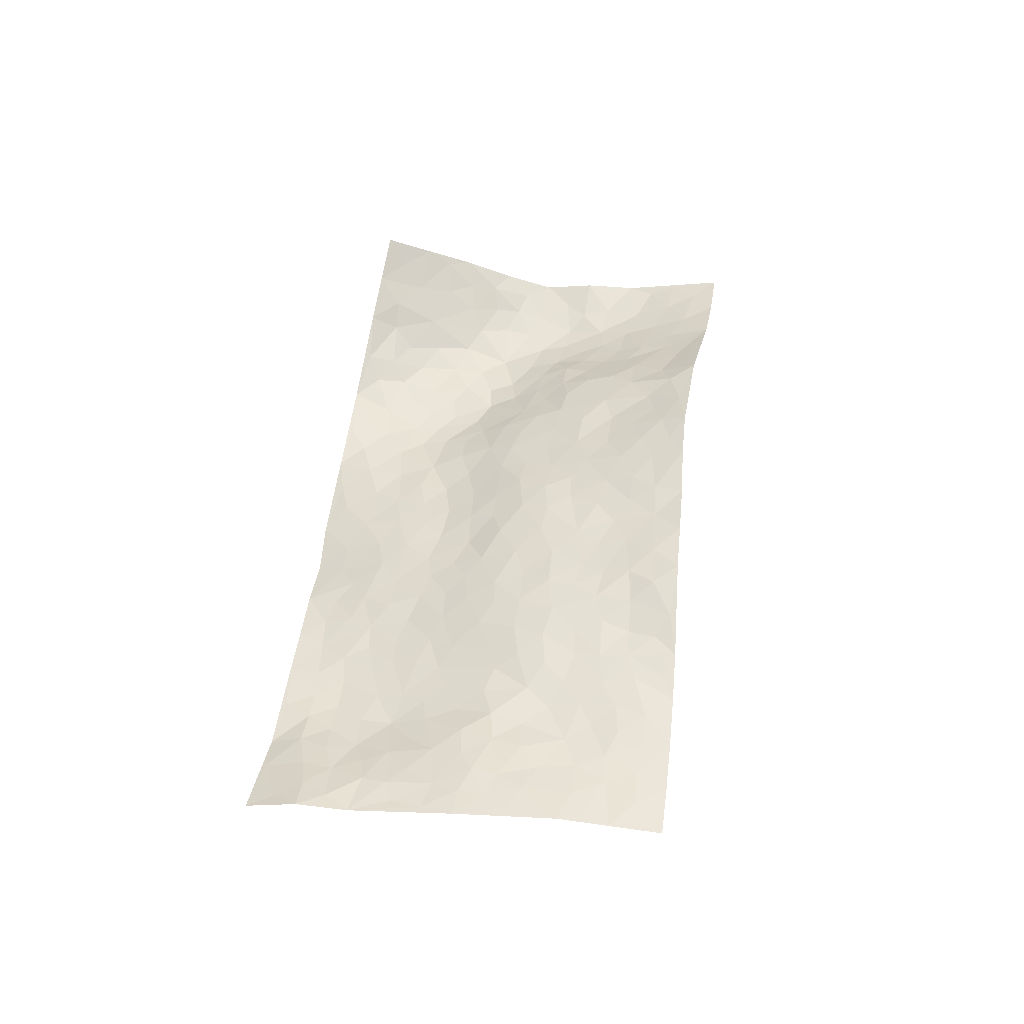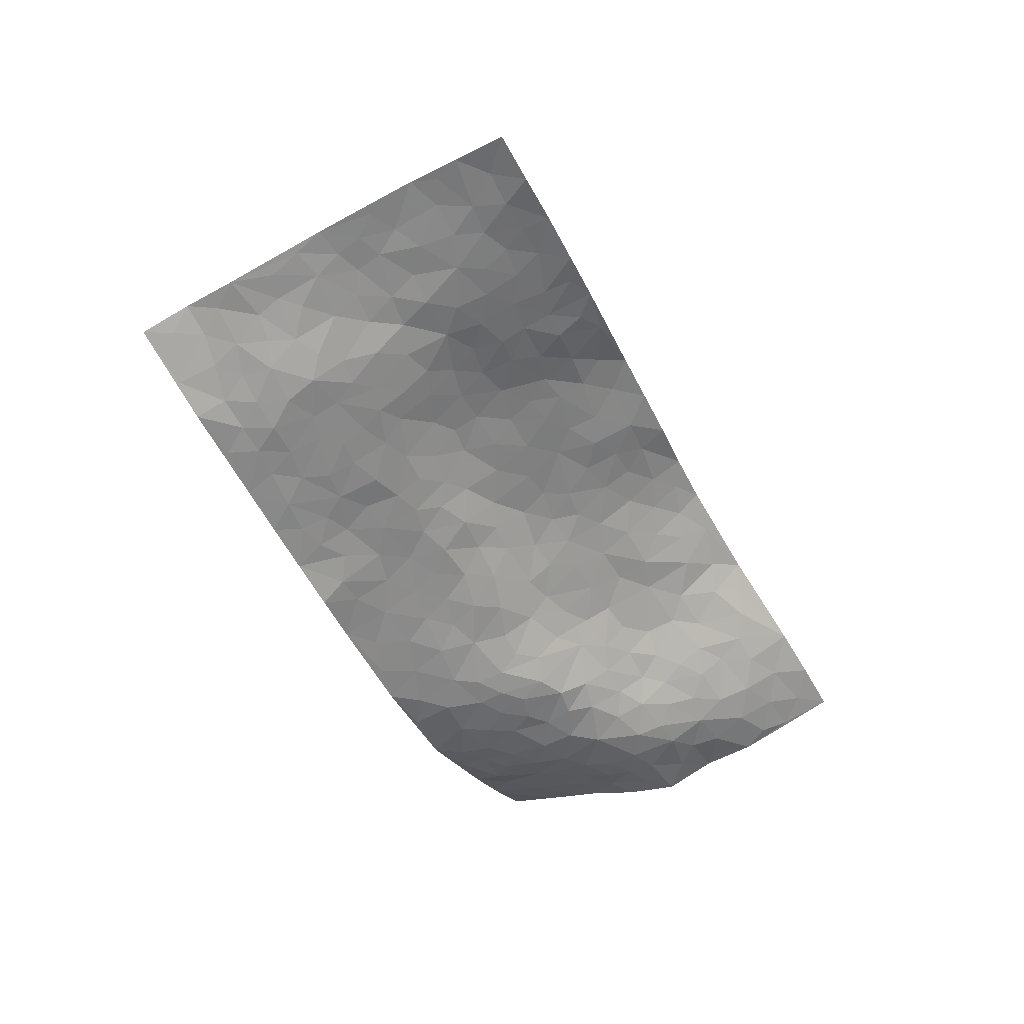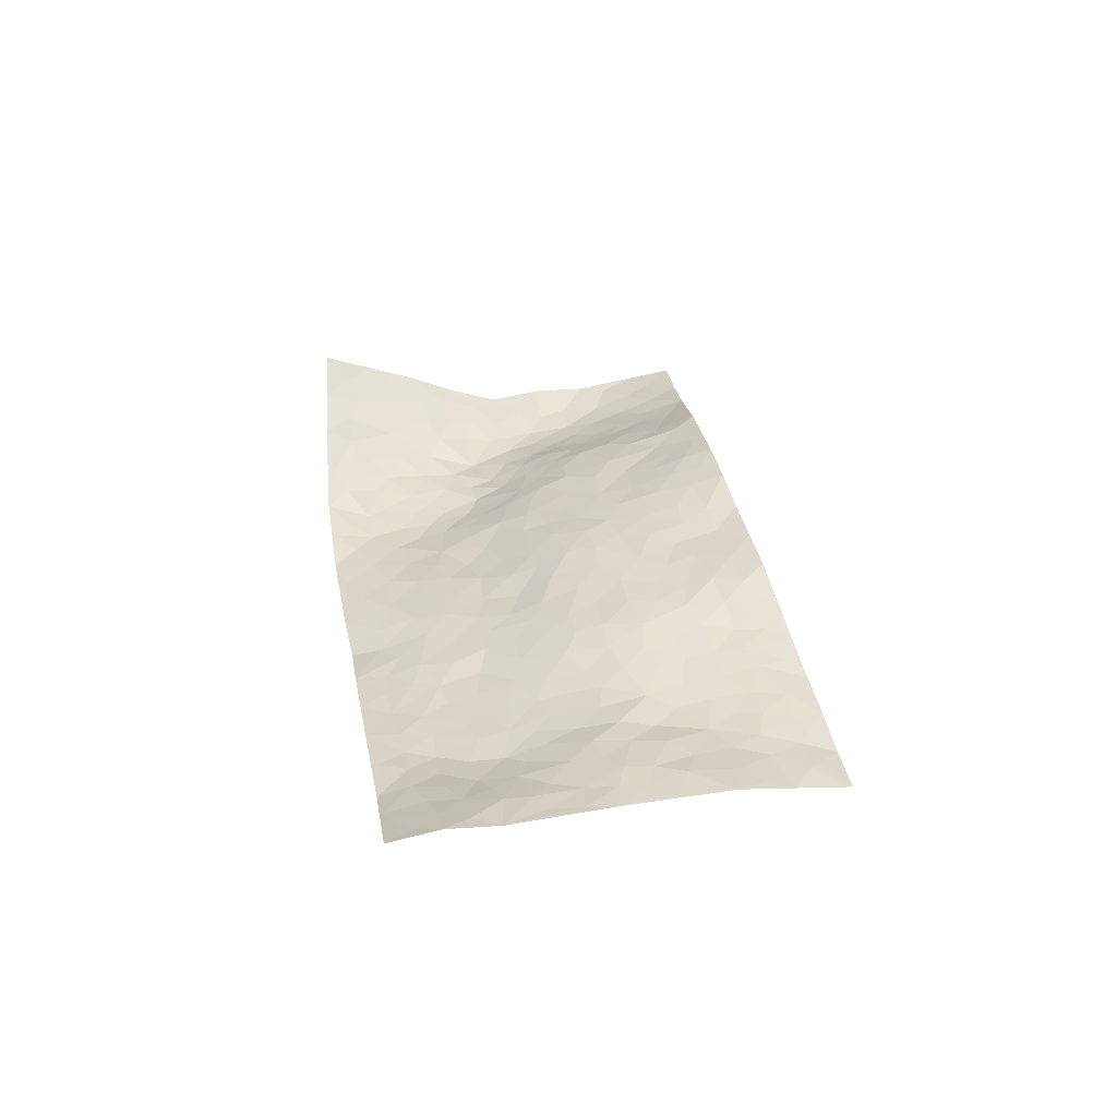
<metadata>
{"format":"obj","ext":"obj","renderer":"f3d","projection":"perspective","resolution":1024,"background":"white","views":[{"elev":38.2,"azim":-32.3,"up":"+Z"},{"elev":-65.1,"azim":-11.7,"up":"+Z"},{"elev":22.7,"azim":-49.1,"up":"+Z"}]}
</metadata>
<code>
v 2.076 0.7631 0.37
v 2.847 0.1956 0.265
v 0.8507 -0.6552 -0.08355
v 1.611 -1.296 -0.03482
v 2.282 0.4501 0.1537
v 2.477 0.5185 0.2005
v 2.291 0.5108 0.1897
v 1.478 0.09966 -0.02059
v 2.278 0.6402 0.2882
v 2.314 0.5612 0.2299
v 1.933 0.6228 0.2265
v 2.177 0.7021 0.3287
v 2.151 0.4502 0.1363
v 2.005 0.6946 0.2961
v 2.225 0.5344 0.2046
v 1.788 0.4719 0.0952
v 2.215 0.6585 0.2969
v 1.789 0.2187 0.0483
v 2.214 0.476 0.1626
v 2.104 0.6382 0.2623
v 2.094 0.7026 0.315
v 2.019 0.6253 0.2439
v 1.996 0.5204 0.1548
v 1.986 0.5813 0.1953
v 2.18 0.5983 0.2444
v 2.252 0.5872 0.246
v 2.094 0.5509 0.196
v 2.074 0.4862 0.1455
v 2.398 0.4405 0.165
v 2.378 0.5832 0.239
v 2.683 0.01195 0.2593
v 1.987 0.366 0.09243
v 1.429 -0.2024 -0.02278
v 2.664 0.3577 0.2211
v 2.003 0.1284 0.09435
v 2.541 0.2057 0.1871
v 2.609 0.1673 0.2074
v 2.183 0.2574 0.1096
v 2.309 0.1703 0.1693
v 2.51 -0.1603 0.2978
v 2.602 0.3794 0.2143
v 2.322 0.2408 0.1448
v 2.27 -0.07951 0.2225
v 2.014 0.3087 0.08431
v 1.941 0.3067 0.07338
v 1.915 0.3739 0.08326
v 2.225 0.03968 0.1903
v 2.116 0.02632 0.1636
v 1.715 -0.3307 0.07963
v 1.856 0.2141 0.05272
v 2.05 -0.1261 0.1675
v 2.171 -0.01095 0.1878
v 1.711 0.2963 0.04459
v 2.403 0.1199 0.1876
v 1.876 0.2782 0.05946
v 2.499 0.3613 0.1793
v 1.757 -0.09455 0.06006
v 1.69 -0.1626 0.04546
v 1.617 -0.4192 0.05015
v 1.931 -0.1765 0.1466
v 1.981 -0.1259 0.1495
v 1.871 -0.3729 0.1387
v 2.143 0.3592 0.11
v 2.39 0.298 0.1442
v 2.692 0.2972 0.2228
v 1.929 0.4418 0.1056
v 1.718 0.3744 0.06055
v 2.339 0.4043 0.1433
v 1.999 0.4574 0.119
v 1.874 0.5394 0.1575
v 1.633 0.2901 0.02622
v 1.931 0.5009 0.1423
v 1.862 0.4771 0.1152
v 1.778 0.4056 0.07668
v 1.842 0.3782 0.07529
v 2.562 0.3319 0.1911
v 2.751 0.2705 0.2412
v 2.334 0.332 0.1325
v 2.202 -0.5358 0.2319
v 2.499 0.2717 0.1695
v 2.074 0.3251 0.09902
v 2.15 0.1933 0.114
v 1.881 -0.2681 0.1417
v 1.856 -0.1697 0.1125
v 1.78 -0.1711 0.08216
v 1.649 0.1141 0.02953
v 2.333 0.1058 0.1885
v 2.484 0.4299 0.1864
v 2.463 0.2086 0.1727
v 1.988 0.2518 0.07249
v 2.081 0.4083 0.1129
v 2.298 0.04611 0.2052
v 1.936 -0.07499 0.127
v 1.961 0.02426 0.1156
v 2.373 0.1747 0.171
v 1.568 0.03384 0.01182
v 2.116 0.09246 0.1414
v 1.912 0.1775 0.06362
v 1.993 -0.0343 0.141
v 1.873 -0.00646 0.08213
v 2.567 0.4349 0.2222
v 2.395 0.2333 0.1561
v 2.436 0.3432 0.1535
v 1.79 0.3083 0.0532
v 2.205 0.1561 0.1435
v 2.222 0.3592 0.1133
v 1.799 -0.008852 0.05863
v 1.755 0.05467 0.05237
v 2.256 0.1059 0.1762
v 1.935 -0.4491 0.1539
v 1.636 -0.035 0.03186
v 1.724 -0.01942 0.05013
v 1.685 -0.08888 0.04397
v 2.025 0.1928 0.08016
v 1.738 0.1333 0.04225
v 2.263 0.2834 0.125
v 2.121 0.2784 0.09905
v 2.087 0.2223 0.09093
v 2.052 0.003875 0.1498
v 1.9 0.07447 0.08237
v 2.045 0.07525 0.128
v 1.822 0.09974 0.05762
v 1.836 -0.09406 0.085
v 2.254 0.2116 0.1409
v 1.68 0.04385 0.03851
v 1.68 0.2054 0.03618
v 1.927 0.2394 0.06218
v 2.396 0.5136 0.2007
v 2.346 0.4813 0.1798
v 1.728 -0.2427 0.06527
v 1.52 -0.2139 0.002475
v 1.795 -0.2929 0.1104
v 1.816 -0.2263 0.1061
v 1.659 -0.2804 0.0497
v 1.345 -0.8311 -0.01856
v 1.653 -0.3479 0.05727
v 1.54 -0.3073 0.01051
v 1.784 -0.386 0.1098
v 2.128 -0.6319 0.2049
v 2.11 -0.06832 0.177
v 1.863 -0.7898 0.09273
v 1.915 -0.9156 0.08869
v 2.175 -0.232 0.2146
v 2.136 -0.4054 0.2197
v 1.941 0.123 0.08216
v 2.185 0.08978 0.1588
v 1.561 0.1243 0.007451
v 1.593 0.2093 0.0143
v 1.407 0.003087 -0.05402
v 2.091 -0.4585 0.1988
v 1.991 -0.3326 0.1699
v 1.359 -0.3534 -0.04807
v 1.478 -0.3504 -0.01376
v 1.495 -0.6954 0.001924
v 1.551 -0.6568 0.01889
v 1.291 -0.3403 -0.06299
v 1.318 -0.4519 -0.05708
v 1.484 -0.4529 -0.00569
v 1.922 -0.3253 0.155
v 1.963 -0.253 0.1638
v 2.094 -0.2511 0.1964
v 2.029 -0.2742 0.179
v 2.084 -0.3574 0.1992
v 2.018 -0.1973 0.1686
v 2.023 -0.4099 0.1793
v 2.053 -0.7281 0.1795
v 2.158 -0.4759 0.224
v 2.257 -0.2311 0.2401
v 2.234 -0.3056 0.2486
v 2.242 -0.1545 0.2192
v 2.346 -0.3449 0.2946
v 2.122 -0.1668 0.1951
v 2.183 -0.1002 0.2058
v 2.161 -0.3197 0.2259
v 2.271 -0.4406 0.2717
v 1.882 -0.5453 0.1332
v 1.849 -0.4604 0.1296
v 1.702 -0.534 0.08558
v 1.689 -0.4364 0.08188
v 1.791 -0.5319 0.1127
v 1.758 -0.7045 0.08056
v 1.75 -0.6129 0.09533
v 1.83 -0.5903 0.1187
v 2.11 -0.5451 0.1988
v 2.025 -0.4857 0.1734
v 2.01 -0.56 0.17
v 1.957 -0.652 0.1526
v 1.855 -0.6565 0.1195
v 1.761 -0.4603 0.1015
v 2.688 0.2068 0.227
v 2.517 0.09188 0.2137
v 2.615 0.2571 0.1984
v 2.766 0.1024 0.2551
v 2.767 0.1901 0.2482
v 2.679 0.1182 0.2371
v 2.602 0.08383 0.2262
v 2.544 -0.03653 0.2524
v 2.553 0.03217 0.2332
v 2.471 0.1401 0.1891
v 2.43 0.006705 0.2292
v 2.45 0.0708 0.2081
v 2.458 -0.08506 0.2575
v 2.362 -0.1594 0.2514
v 2.523 -0.09753 0.2744
v 2.366 -0.06371 0.2379
v 2.435 -0.1559 0.2788
v 2.395 -0.2527 0.2878
v 2.358 0.006786 0.2214
v 2.33 -0.2271 0.2598
v 2.308 -0.2915 0.2712
v 1.948 -0.5219 0.1533
v 1.903 -0.6111 0.1359
v 2.038 -0.642 0.18
v 1.828 -0.7233 0.09863
v 1.912 -0.7238 0.126
v 1.964 -0.8226 0.1265
v 1.981 -0.7233 0.1561
v 1.905 -0.8464 0.09748
v 1.595 -0.5108 0.04709
v 1.654 -0.4907 0.07007
v 1.616 -0.6619 0.04494
v 1.692 -0.6603 0.0699
v 1.65 -0.5911 0.06301
v 1.396 -0.2957 -0.03619
v 1.423 -0.4881 -0.02509
v 1.571 -0.5906 0.03067
v 1.543 -0.4174 0.01774
v 2.212 -0.386 0.2469
v 2.28 -0.3671 0.27
v 1.374 -0.2337 -0.04131
v 1.101 -0.3843 -0.09378
v 1.595 -0.2694 0.02589
v 1.588 -0.3568 0.02994
v 1.295 -0.5123 -0.06215
v 1.767 -1.106 0.0192
v 1.039 -0.8167 -0.06142
v 1.77 -0.7998 0.06819
v 1.385 -0.7681 -0.01434
v 1.723 -0.7554 0.06002
v 1.228 -0.9782 -0.03589
v 1.277 -0.6089 -0.06931
v 1.503 -0.5946 0.00145
v 1.217 -0.702 -0.05741
v 1.433 -0.6018 -0.02134
v 1.169 -0.2812 -0.08235
v 1.604 -0.1308 0.02764
v 1.216 -0.3414 -0.07692
v 1.626 -0.2085 0.03328
v 1.414 -0.3942 -0.03129
v 1.119 -0.7455 -0.05686
v 1.417 -0.6936 -0.02293
v 1.174 -0.4013 -0.08564
v 1.508 -0.5211 0.006718
v 1.372 -0.6099 -0.03958
v 1.467 -0.2714 -0.01061
v 1.379 -0.4454 -0.04153
v 1.37 -0.1552 -0.04583
v 1.247 -0.186 -0.07115
v 1.325 -0.09079 -0.05815
v 1.436 -0.1293 -0.02784
v 1.557 -0.06073 0.01262
v 1.524 -0.1334 0.003981
v 1.202 -0.4703 -0.08587
v 1.3 -0.7724 -0.03192
v 1.169 -0.6225 -0.07714
v 1.126 -0.4569 -0.08913
v 1.342 -0.6658 -0.04136
v 1.278 -0.675 -0.05635
v 1.157 -0.7942 -0.04906
v 1.428 -0.8407 -0.007588
v 1.149 -0.5305 -0.08512
v 1.105 -0.5874 -0.07759
v 1.218 -0.7861 -0.0465
v 1.138 -0.8529 -0.05074
v 1.241 -0.8671 -0.03763
v 1.344 -0.5528 -0.04845
v 1.034 -0.6024 -0.07872
v 1.315 -0.1982 -0.05862
v 1.27 -0.263 -0.06958
v 1.49 -0.004468 -0.01545
v 1.444 -0.05708 -0.03487
v 1.419 -1.138 -0.01861
v 1.072 -0.5178 -0.08745
v 1.226 -0.5476 -0.07922
v 1.183 -0.9158 -0.04299
v 1.281 -0.9285 -0.02733
v 1.151 -0.6867 -0.06506
v 1.253 -0.4089 -0.07272
v 1.013 -0.4711 -0.1078
v 1.454 -0.5426 -0.01685
v 0.9234 -0.6658 -0.07705
v 0.9442 -0.7346 -0.06004
v 1.077 -0.6653 -0.0697
v 0.9962 -0.6731 -0.06808
v 0.9557 -0.5476 -0.09681
v 1.019 -0.7443 -0.06073
v 1.47 -0.7719 3.413e-05
v 1.513 -0.8408 -0.002949
v 1.581 -0.7606 0.01983
v 1.472 -0.9825 -0.009849
v 1.656 -0.8824 0.02294
v 1.337 -1.041 -0.02408
v 1.471 -0.9055 -0.003295
v 1.379 -0.9436 -0.01436
v 1.572 -0.944 -0.0007197
v 1.335 -0.8953 -0.01699
v 1.324 -0.9774 -0.02309
v 1.405 -1.013 -0.01245
v 1.591 -0.8386 0.0105
v 1.66 -0.8011 0.03489
v 1.654 -0.7271 0.04814
v 1.579 -1.107 -0.01021
v 1.682 -1.009 0.01903
v 1.547 -1.026 -0.007596
v 1.493 -1.093 -0.01233
v 1.619 -1.045 0.001503
v 1.517 -1.215 -0.02637
v 1.641 -0.9509 0.01251
v 1.482 -1.158 -0.01965
v 1.71 -1.07 0.01492
v 1.691 -1.2 -0.01508
v 1.843 -1.01 0.0484
v 1.656 -1.128 -0.00495
v 1.602 -1.197 -0.01594
v 1.762 -1.01 0.03573
v 1.8 -0.9071 0.05929
v 1.823 -0.8439 0.07581
v 1.857 -0.9447 0.06607
v 1.731 -0.867 0.04705
v 1.721 -0.9433 0.03433
f 29 6 128
f 12 21 20
f 26 10 9
f 55 45 46
f 27 19 15
f 26 9 17
f 101 6 88
f 12 1 21
f 7 15 19
f 125 86 96
f 84 123 85
f 129 29 128
f 25 27 15
f 12 20 17
f 73 75 66
f 22 14 11
f 26 17 25
f 9 12 17
f 25 15 26
f 5 129 7
f 52 146 48
f 55 18 50
f 7 19 5
f 20 27 25
f 124 82 105
f 41 76 34
f 20 14 22
f 14 20 21
f 14 21 1
f 24 22 11
f 24 27 22
f 72 66 69
f 69 32 91
f 70 24 11
f 24 23 27
f 17 20 25
f 27 20 22
f 10 15 7
f 10 26 15
f 23 28 27
f 27 13 19
f 28 23 69
f 13 27 28
f 119 121 94
f 10 7 129
f 6 30 128
f 9 10 30
f 36 192 80
f 80 102 89
f 118 81 44
f 64 103 78
f 115 126 86
f 45 32 46
f 91 63 13
f 129 68 29
f 95 87 54
f 95 54 199
f 202 40 204
f 82 97 105
f 29 88 6
f 18 55 104
f 148 126 71
f 38 82 124
f 50 18 122
f 117 82 38
f 5 19 106
f 82 117 118
f 80 64 102
f 127 45 55
f 194 77 190
f 98 35 114
f 39 124 105
f 127 50 98
f 106 19 13
f 66 75 46
f 39 95 42
f 63 117 38
f 95 89 102
f 101 56 76
f 51 140 99
f 18 53 126
f 62 83 132
f 45 127 90
f 112 113 57
f 103 29 68
f 130 85 58
f 109 39 105
f 35 94 121
f 113 246 58
f 151 165 163
f 120 100 94
f 114 127 98
f 192 190 65
f 95 39 87
f 36 191 37
f 67 104 74
f 56 101 88
f 13 63 106
f 192 34 76
f 268 241 243
f 108 115 125
f 93 84 60
f 133 84 85
f 156 288 157
f 101 76 41
f 80 103 64
f 105 97 146
f 99 61 51
f 92 109 47
f 125 96 111
f 158 227 153
f 75 104 55
f 69 66 32
f 81 91 32
f 106 78 68
f 42 64 78
f 77 34 65
f 24 70 72
f 75 73 16
f 16 71 67
f 2 34 77
f 13 28 91
f 103 56 88
f 56 80 76
f 72 69 23
f 11 16 70
f 16 73 70
f 16 67 74
f 115 18 126
f 24 72 23
f 73 72 70
f 16 74 75
f 72 73 66
f 32 45 44
f 84 83 60
f 66 46 32
f 78 106 116
f 117 63 81
f 67 53 104
f 103 68 78
f 69 91 28
f 36 80 89
f 106 38 116
f 106 68 5
f 81 118 117
f 62 132 138
f 32 44 81
f 53 67 71
f 57 58 85
f 123 100 107
f 93 60 61
f 33 230 224
f 8 96 147
f 132 133 130
f 140 48 119
f 93 100 123
f 122 98 50
f 164 60 160
f 53 71 126
f 125 112 108
f 193 194 195
f 75 55 46
f 63 91 81
f 56 103 80
f 196 198 31
f 18 104 53
f 121 48 97
f 38 106 63
f 118 97 82
f 97 35 121
f 51 172 140
f 130 134 49
f 87 39 109
f 288 252 263
f 97 114 35
f 47 43 92
f 57 113 58
f 248 130 58
f 34 101 41
f 114 90 127
f 116 124 42
f 145 94 35
f 118 114 97
f 167 79 175
f 98 145 35
f 85 123 57
f 43 47 52
f 199 36 89
f 42 78 116
f 159 83 62
f 88 29 103
f 74 104 75
f 118 44 90
f 173 140 172
f 42 95 102
f 190 192 37
f 65 190 77
f 89 95 199
f 125 111 112
f 92 87 109
f 18 115 122
f 177 180 176
f 112 57 107
f 109 105 146
f 93 94 100
f 285 286 275
f 96 86 147
f 137 232 131
f 57 123 107
f 87 92 208
f 49 134 136
f 132 130 49
f 161 164 162
f 50 127 55
f 122 108 107
f 122 107 100
f 48 140 52
f 118 90 114
f 99 119 94
f 123 84 93
f 36 37 192
f 48 121 119
f 120 122 100
f 39 42 124
f 38 124 116
f 248 58 246
f 44 45 90
f 98 122 120
f 146 52 47
f 94 93 99
f 168 209 170
f 212 183 188
f 202 197 200
f 42 102 64
f 107 108 112
f 99 93 61
f 8 280 96
f 112 111 113
f 125 115 86
f 115 108 122
f 128 30 10
f 5 68 129
f 10 129 128
f 132 49 138
f 83 84 133
f 130 133 85
f 83 133 132
f 248 134 130
f 156 152 224
f 151 110 165
f 212 186 211
f 153 224 249
f 254 251 244
f 246 261 262
f 225 158 249
f 49 136 179
f 185 184 150
f 214 188 181
f 181 188 182
f 161 163 174
f 143 170 172
f 110 211 185
f 184 79 167
f 174 228 169
f 62 110 159
f 163 150 144
f 210 169 229
f 170 143 168
f 176 211 110
f 98 120 145
f 94 145 120
f 48 146 97
f 109 146 47
f 148 86 126
f 147 86 148
f 71 8 148
f 8 147 148
f 244 276 254
f 232 136 134
f 174 143 161
f 60 83 160
f 163 162 151
f 159 160 83
f 261 281 262
f 259 281 149
f 219 220 59
f 246 113 111
f 33 255 131
f 157 256 152
f 137 255 153
f 230 278 279
f 262 260 33
f 154 155 242
f 131 255 137
f 248 131 232
f 281 280 149
f 259 258 278
f 220 179 59
f 159 151 160
f 162 160 151
f 164 61 60
f 228 174 144
f 144 174 163
f 159 110 151
f 161 172 164
f 186 184 185
f 161 162 163
f 61 164 51
f 160 162 164
f 187 217 213
f 150 163 165
f 205 202 200
f 79 184 139
f 170 43 173
f 174 169 143
f 161 143 172
f 167 144 150
f 176 180 183
f 172 170 173
f 223 226 221
f 185 150 165
f 99 140 119
f 207 206 203
f 172 51 164
f 43 52 173
f 173 52 140
f 167 175 228
f 228 229 169
f 210 168 169
f 177 110 62
f 189 138 179
f 62 138 177
f 136 232 233
f 181 182 222
f 150 184 167
f 178 180 189
f 49 179 138
f 177 138 189
f 180 178 182
f 178 179 220
f 307 308 304
f 222 223 221
f 215 187 188
f 176 183 212
f 187 213 186
f 214 215 188
f 185 211 186
f 237 181 239
f 182 188 183
f 110 185 165
f 216 215 141
f 211 176 212
f 182 183 180
f 176 110 177
f 213 184 186
f 178 189 179
f 177 189 180
f 195 190 37
f 197 198 200
f 195 194 190
f 34 192 65
f 80 192 76
f 37 196 195
f 194 2 77
f 193 2 194
f 196 37 191
f 31 193 195
f 198 196 191
f 31 195 196
f 199 201 191
f 197 204 31
f 198 191 201
f 31 198 197
f 201 199 54
f 36 199 191
f 54 208 201
f 208 43 205
f 208 54 87
f 198 201 200
f 206 205 203
f 43 170 203
f 210 207 209
f 40 202 206
f 31 204 40
f 197 202 204
f 208 205 200
f 43 203 205
f 205 206 202
f 203 209 207
f 171 40 207
f 40 206 207
f 208 200 201
f 43 208 92
f 170 209 203
f 168 143 169
f 207 210 171
f 168 210 209
f 188 187 212
f 212 187 186
f 166 139 213
f 184 213 139
f 237 214 181
f 215 214 141
f 216 141 218
f 213 217 166
f 142 166 216
f 217 216 166
f 187 215 217
f 216 217 215
f 237 141 214
f 142 216 218
f 223 222 182
f 179 136 59
f 223 220 219
f 267 238 251
f 237 327 141
f 223 182 178
f 158 290 253
f 220 223 178
f 59 233 227
f 233 59 136
f 248 246 131
f 153 249 158
f 251 254 267
f 223 219 226
f 111 261 246
f 297 251 238
f 276 256 157
f 167 228 144
f 229 228 175
f 175 171 229
f 229 171 210
f 260 257 33
f 265 271 272
f 266 289 283
f 269 243 250
f 249 224 152
f 266 283 271
f 227 233 137
f 253 227 158
f 325 313 320
f 135 264 275
f 310 329 239
f 270 298 297
f 249 256 225
f 275 273 269
f 311 222 221
f 155 154 299
f 234 276 157
f 310 311 299
f 222 239 181
f 221 226 155
f 266 263 252
f 242 290 244
f 264 273 275
f 273 264 243
f 242 244 154
f 276 290 225
f 288 234 157
f 240 282 302
f 275 286 306
f 225 290 158
f 234 263 284
f 241 254 276
f 233 232 137
f 137 153 227
f 264 135 238
f 244 251 154
f 260 259 257
f 227 253 219
f 33 224 255
f 154 297 299
f 240 302 307
f 297 154 251
f 264 268 243
f 253 226 219
f 271 284 263
f 277 294 293
f 290 242 253
f 241 234 284
f 59 227 219
f 242 155 226
f 252 245 231
f 157 152 156
f 257 230 33
f 152 256 249
f 278 230 257
f 262 33 131
f 224 153 255
f 259 278 257
f 134 248 232
f 230 279 224
f 96 261 111
f 261 96 280
f 280 281 261
f 246 262 131
f 252 247 245
f 268 267 241
f 283 277 272
f 288 247 252
f 275 274 285
f 295 291 294
f 267 268 264
f 263 234 288
f 309 310 299
f 290 276 244
f 283 272 271
f 267 254 241
f 265 243 241
f 236 240 285
f 297 238 270
f 303 305 298
f 241 276 234
f 221 155 299
f 272 277 293
f 250 243 287
f 286 285 240
f 284 271 265
f 271 263 266
f 295 3 291
f 225 256 276
f 241 284 265
f 289 266 231
f 3 292 291
f 321 235 323
f 293 294 296
f 279 278 258
f 245 279 258
f 279 156 224
f 260 281 259
f 280 8 149
f 262 281 260
f 231 266 252
f 267 264 238
f 306 304 270
f 283 289 295
f 243 269 273
f 236 269 250
f 294 292 296
f 274 236 285
f 269 274 275
f 250 287 293
f 245 289 231
f 236 274 269
f 156 279 247
f 242 226 253
f 247 279 245
f 243 265 287
f 288 156 247
f 265 272 293
f 296 292 236
f 293 287 265
f 295 294 277
f 277 283 295
f 236 250 296
f 289 3 295
f 292 294 291
f 293 296 250
f 300 304 308
f 325 320 235
f 329 330 326
f 270 304 303
f 270 303 298
f 309 305 301
f 135 306 270
f 299 297 298
f 298 309 299
f 238 135 270
f 300 314 305
f 303 300 305
f 304 306 307
f 300 303 304
f 282 319 315
f 322 325 235
f 275 306 135
f 307 306 286
f 240 307 286
f 308 307 302
f 302 282 308
f 308 282 315
f 305 309 298
f 310 309 301
f 310 301 329
f 310 239 311
f 222 311 239
f 299 311 221
f 319 312 315
f 312 323 316
f 301 305 318
f 305 314 316
f 300 308 315
f 316 314 312
f 312 314 315
f 315 314 300
f 323 312 324
f 316 313 318
f 282 4 317
f 330 313 325
f 4 321 324
f 235 320 323
f 282 317 319
f 312 319 317
f 326 325 322
f 316 320 313
f 316 318 305
f 142 218 327
f 327 218 141
f 316 323 320
f 324 312 317
f 4 324 317
f 321 323 324
f 318 313 330
f 328 326 322
f 326 327 329
f 329 327 237
f 326 328 327
f 322 142 328
f 327 328 142
f 329 237 239
f 301 318 330
f 326 330 325
f 330 329 301

</code>
